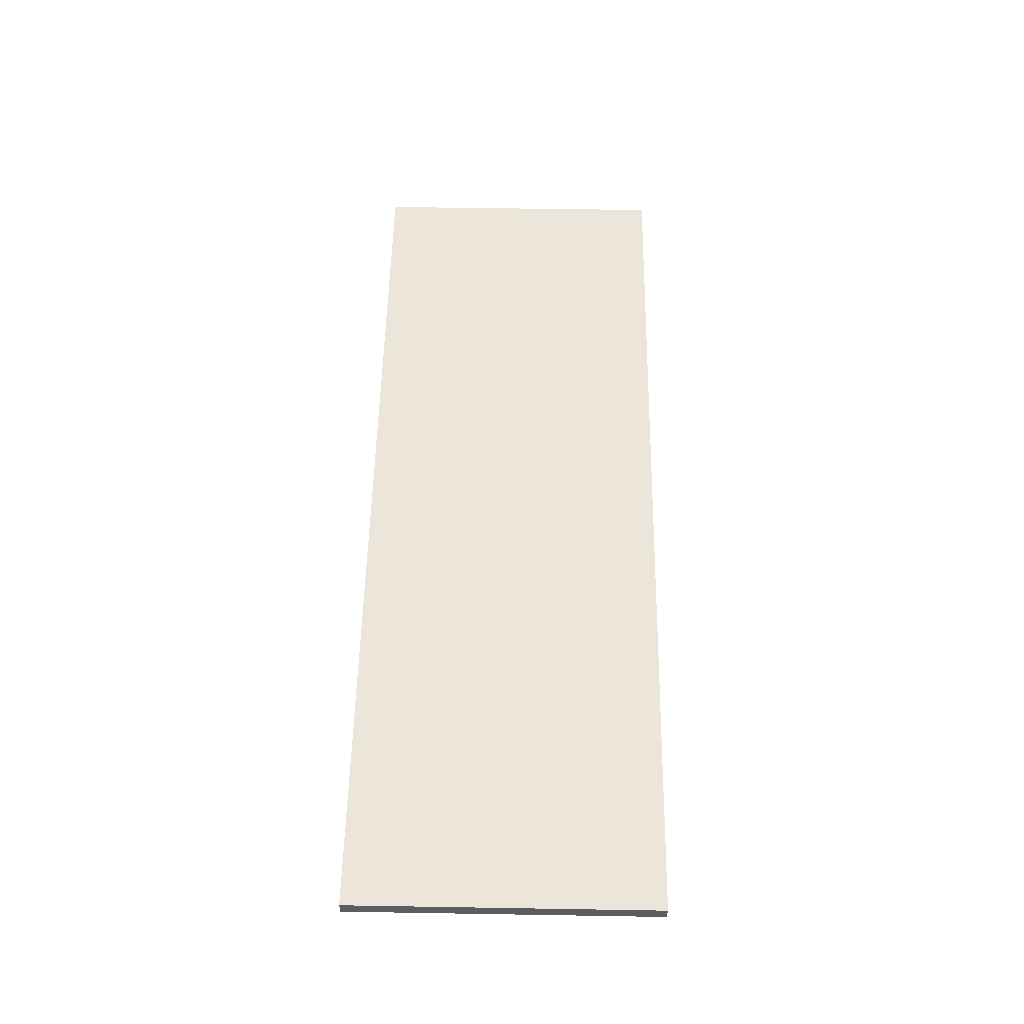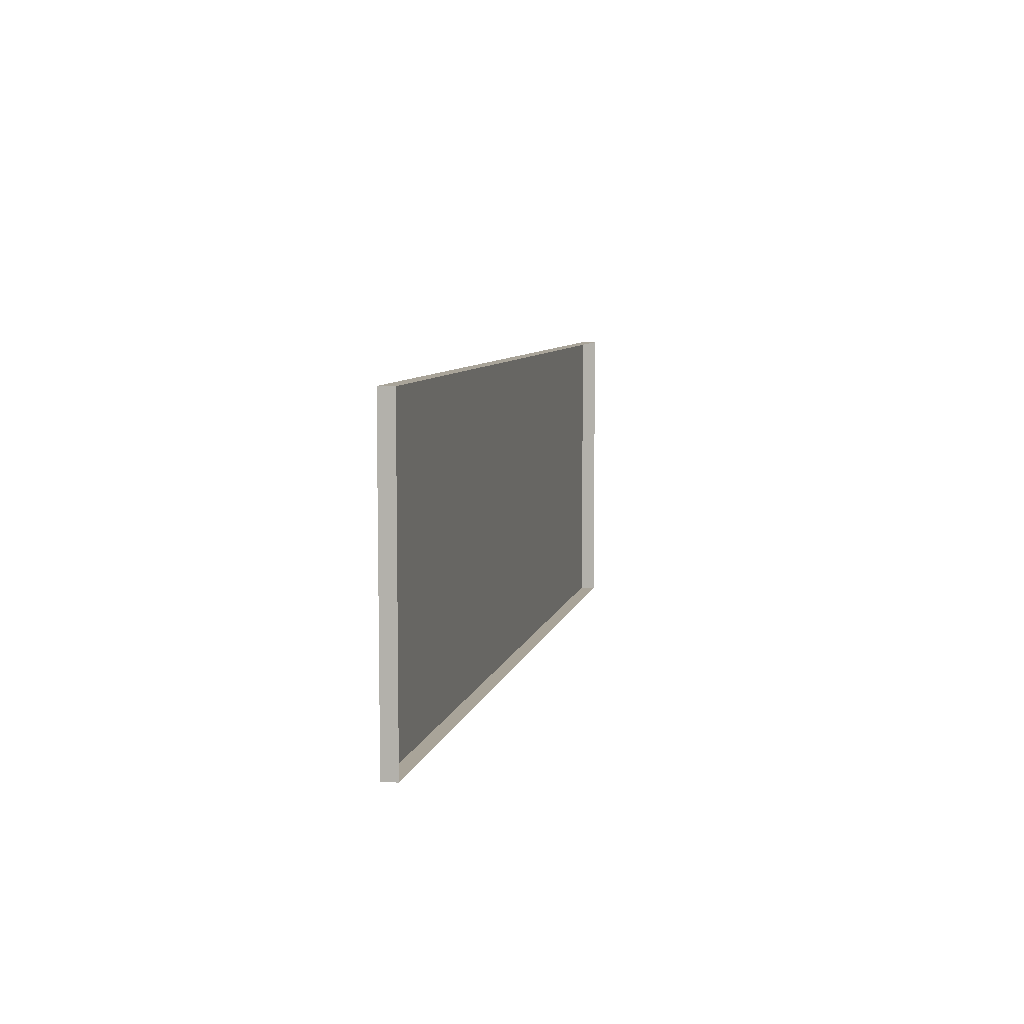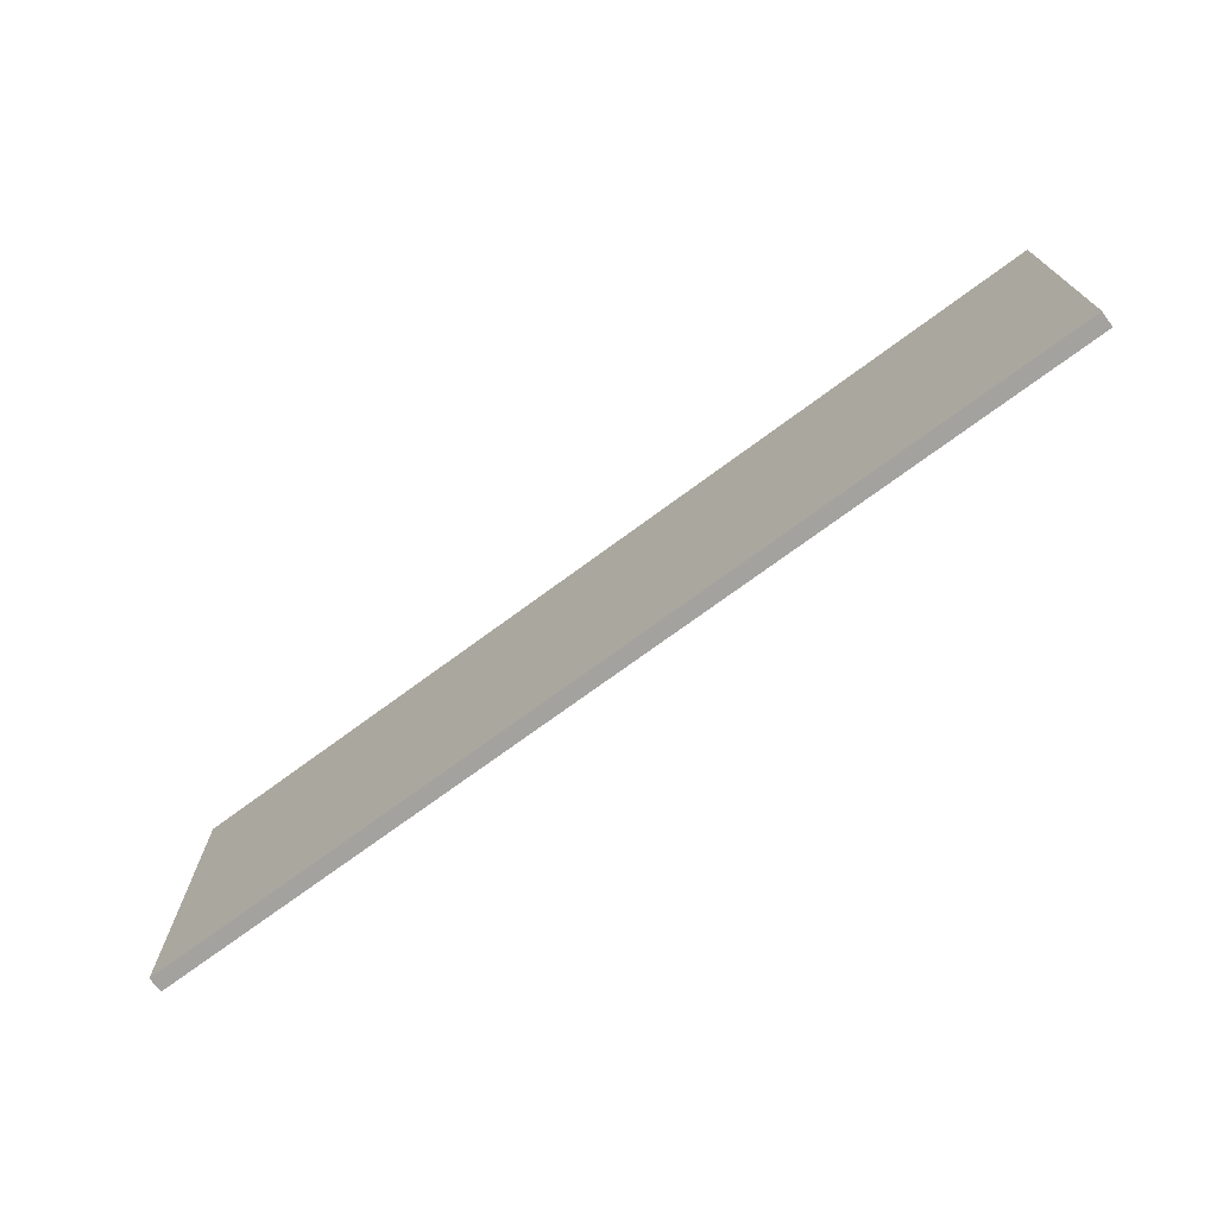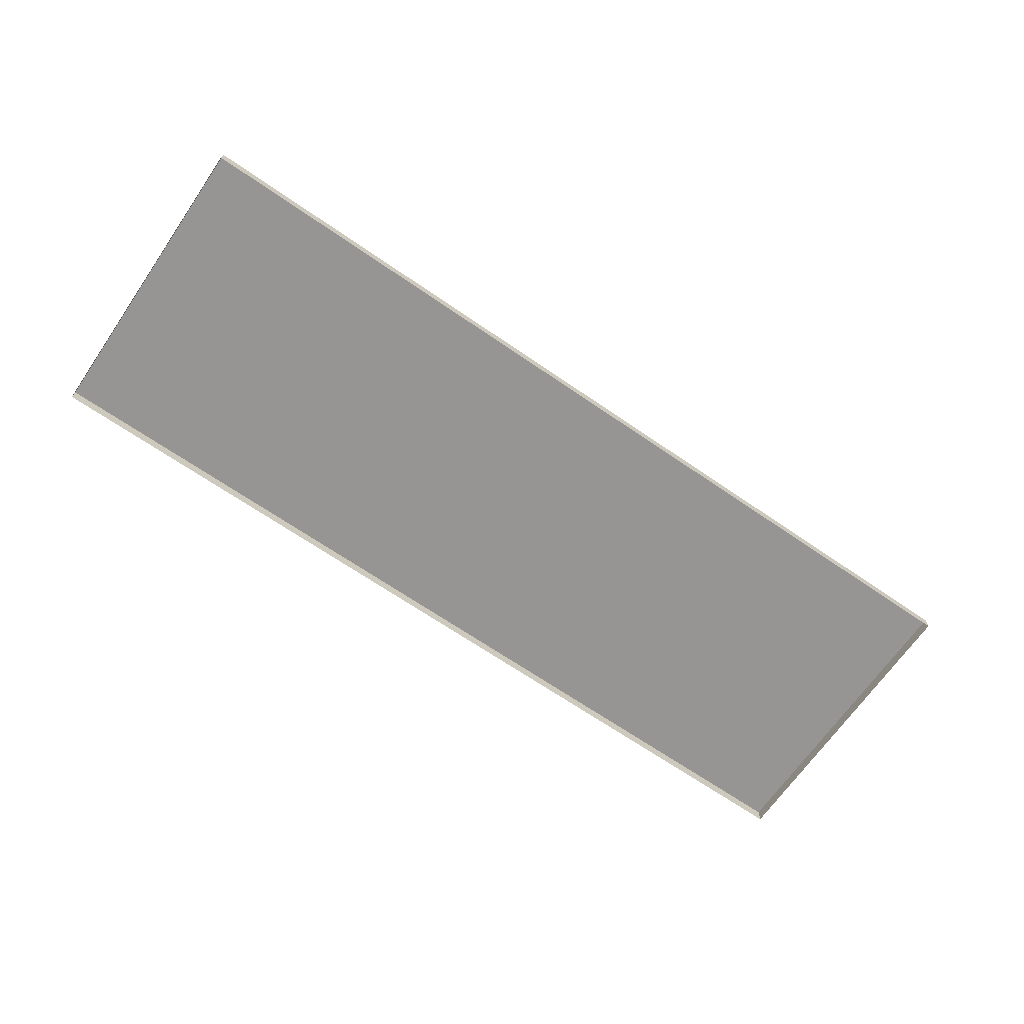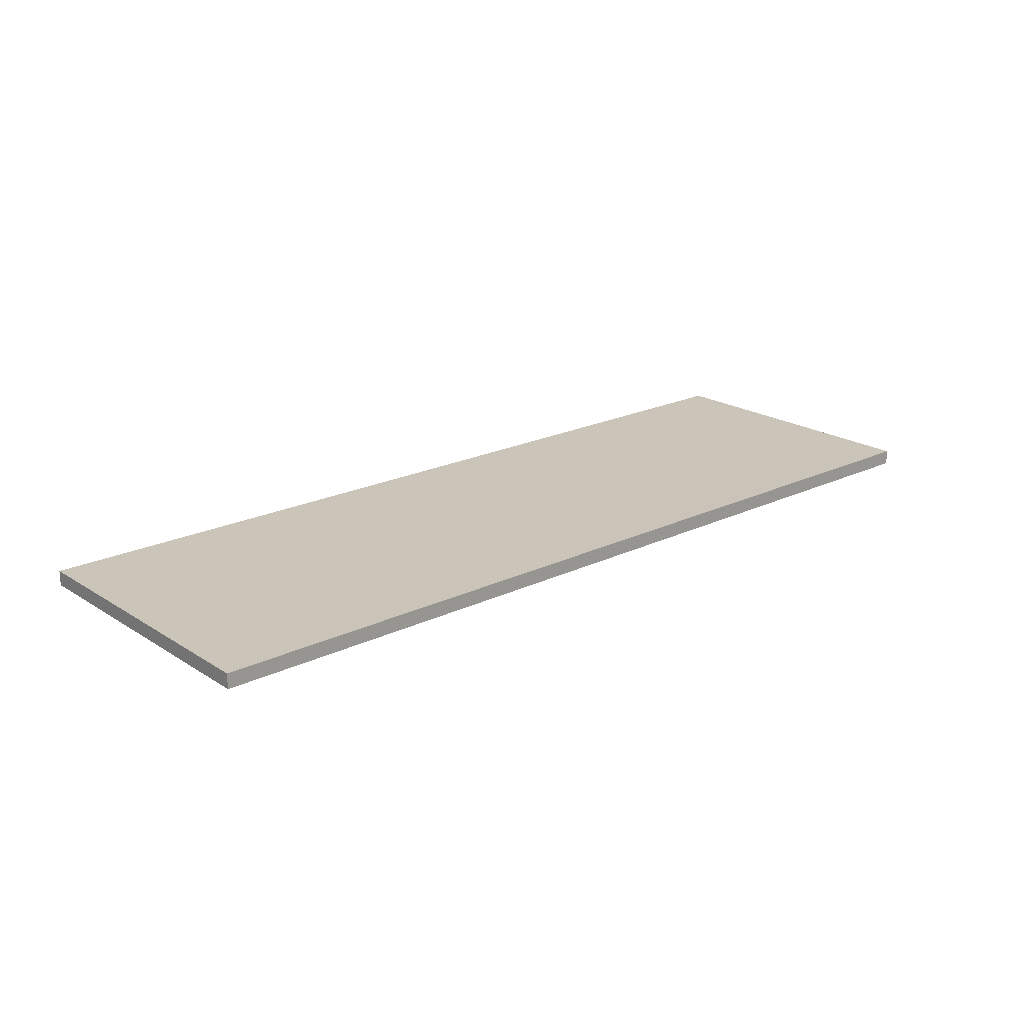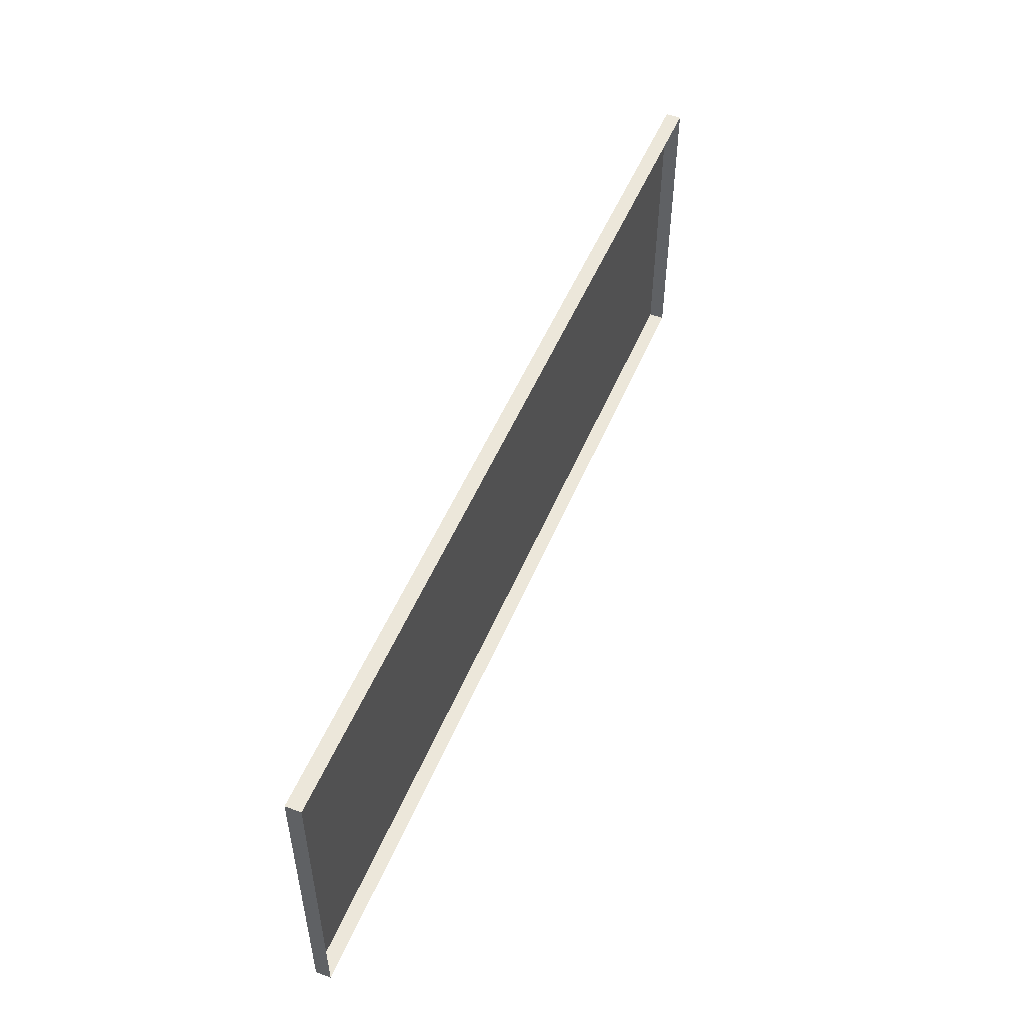
<metadata>
{"format":"obj","ext":"obj","renderer":"f3d","projection":"perspective","resolution":1024,"background":"white","views":[{"elev":54.3,"azim":-89.0,"up":"+Y"},{"elev":7.3,"azim":-78.1,"up":"+Z"},{"elev":-72.4,"azim":-143.5,"up":"+Z"},{"elev":-67.5,"azim":-34.6,"up":"+Y"},{"elev":20.5,"azim":138.9,"up":"+Y"},{"elev":51.4,"azim":-67.7,"up":"+Z"}]}
</metadata>
<code>
o centre_section1/centre_section/mesh34/mesh34-geometry#mesh34-geometry
v -0.4453 0.09705 -0.1664
v -0.4453 0.08214 0.138
v -0.4453 0.09705 0.138
v -0.4453 0.08214 -0.1664
v 0.4678 0.09705 0.138
v 0.4678 0.08214 -0.1664
v 0.4678 0.08214 0.138
v 0.4678 0.09705 -0.1664
f 1 2 3
f 2 1 4
f 2 5 3
f 5 1 3
f 1 6 4
f 5 2 7
f 1 5 8
f 6 1 8
f 6 5 7
f 5 6 8
f 3 2 1
f 4 1 2
f 3 5 2
f 3 1 5
f 4 6 1
f 7 2 5
f 8 5 1
f 8 1 6
f 7 5 6
f 8 6 5

</code>
